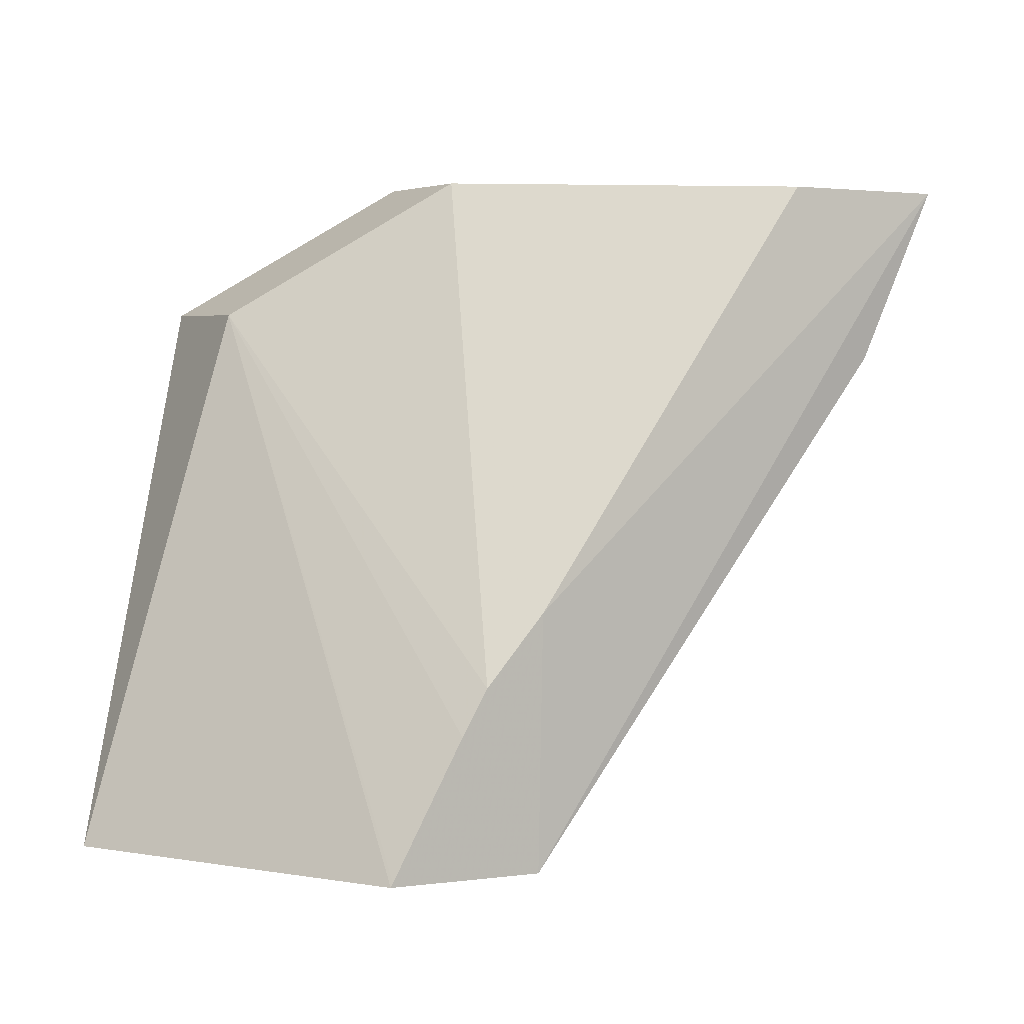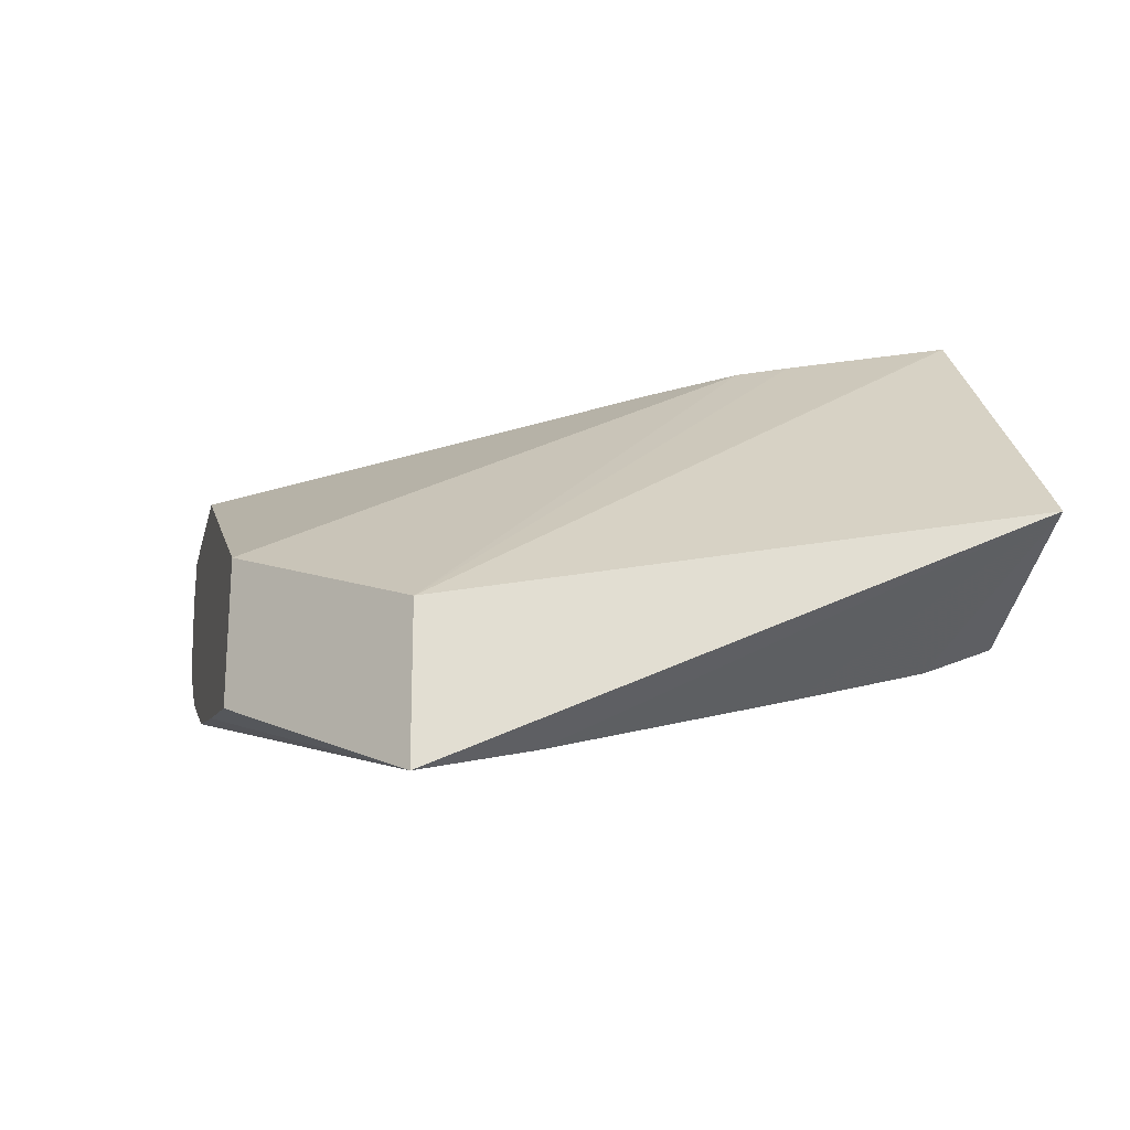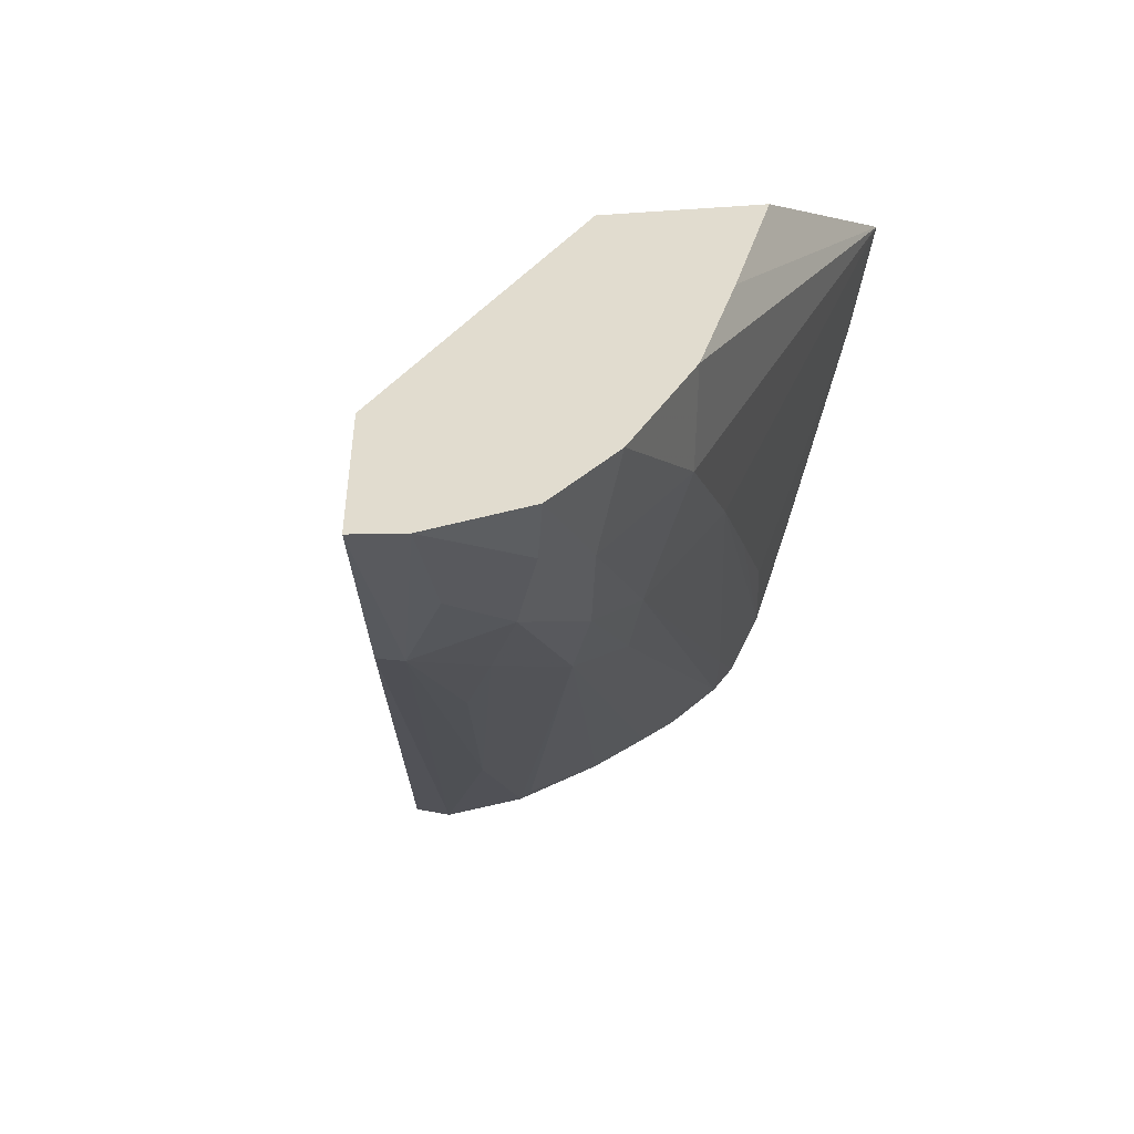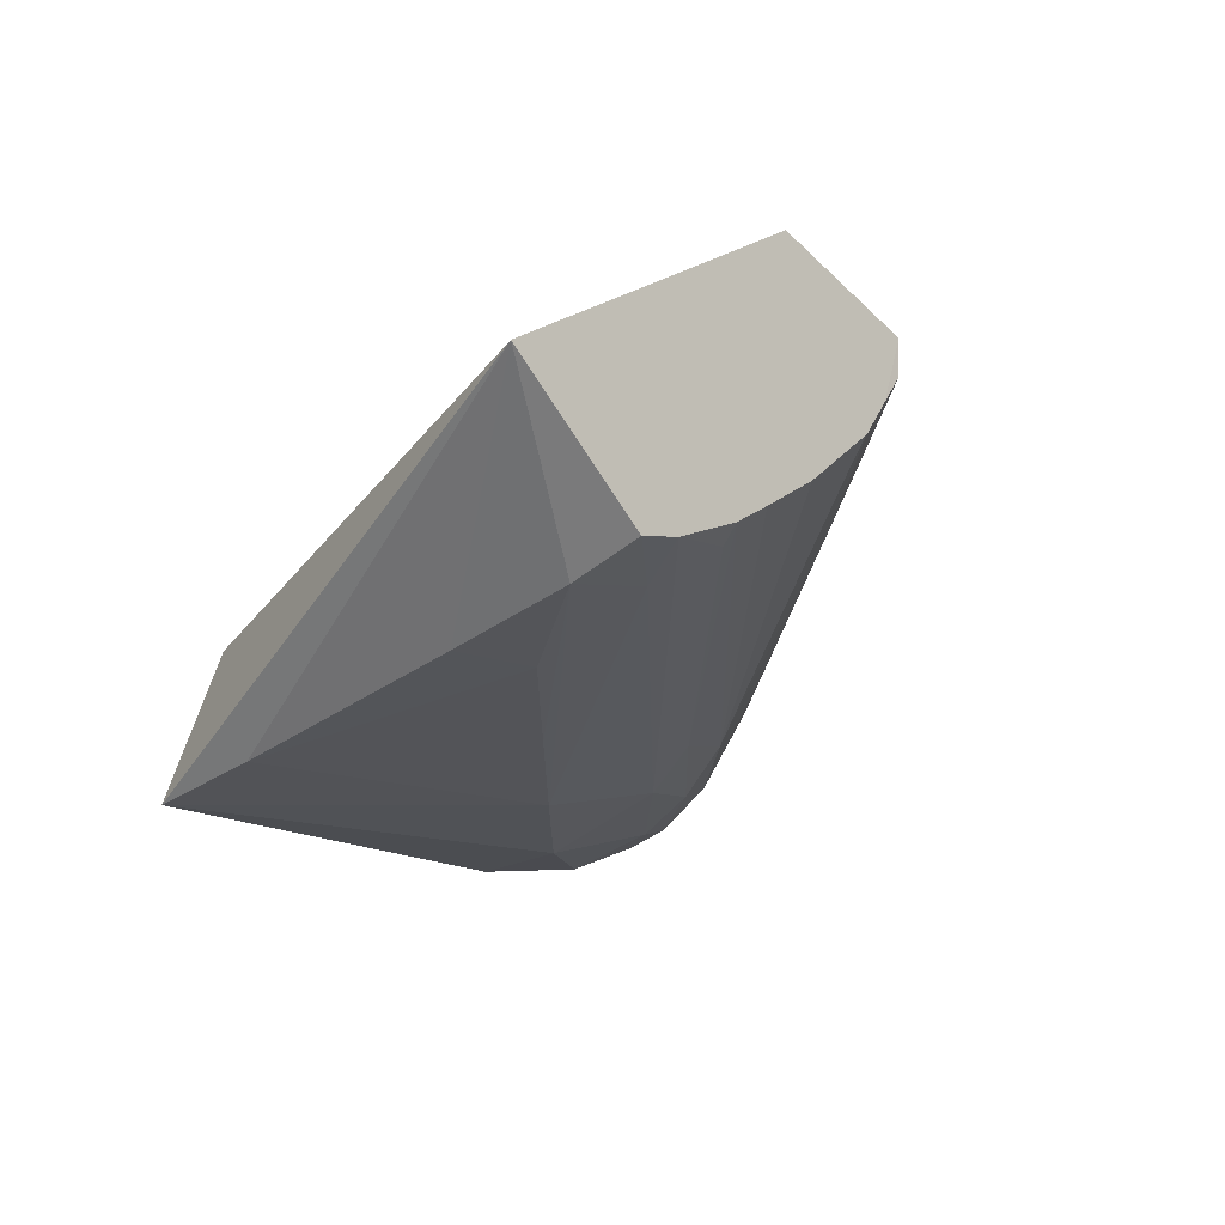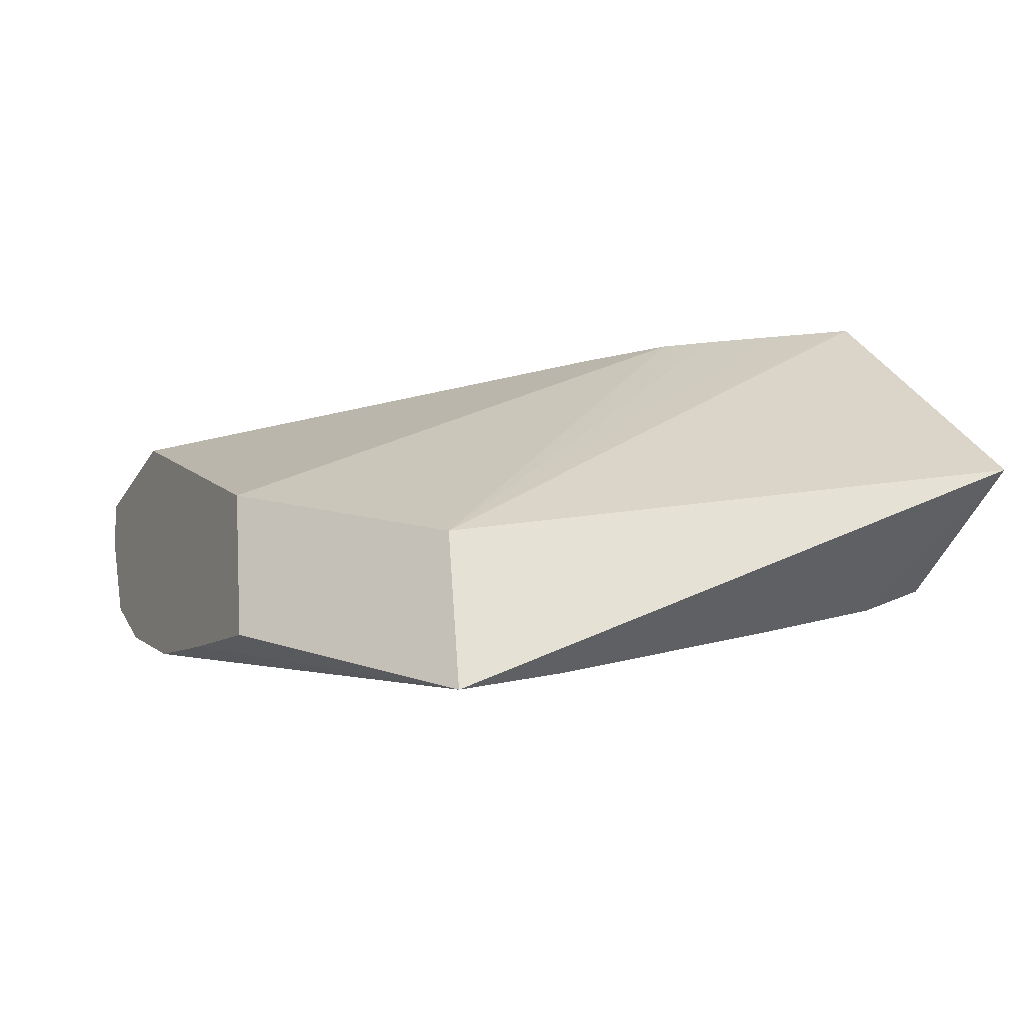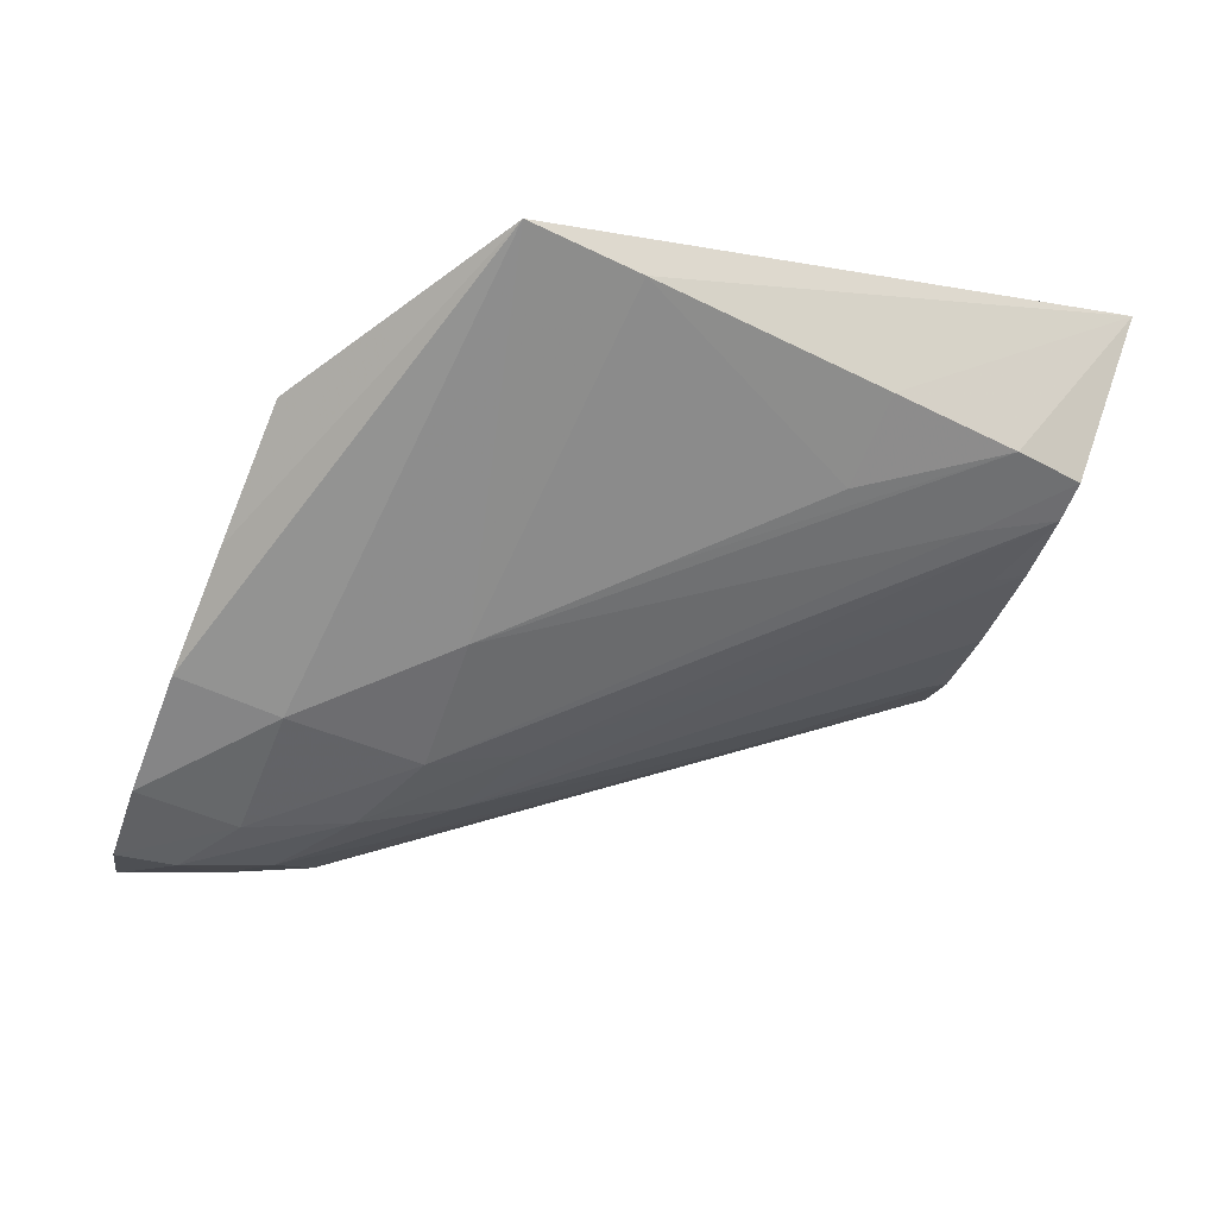
<metadata>
{"format":"obj","ext":"obj","renderer":"f3d","projection":"perspective","resolution":1024,"background":"white","views":[{"elev":0.4,"azim":-8.5,"up":"+Y"},{"elev":-5.5,"azim":-103.7,"up":"+Z"},{"elev":36.8,"azim":107.2,"up":"+Y"},{"elev":-19.9,"azim":-44.8,"up":"+Z"},{"elev":-6.6,"azim":-115.6,"up":"+Z"},{"elev":-72.7,"azim":-112.6,"up":"+Z"}]}
</metadata>
<code>
v -0.02451 0.1513 0.02694
v -0.02493 0.1514 0.02632
v -0.02442 0.1513 0.02731
v -0.02498 0.15 0.0272
v -0.02482 0.1506 0.0269
v -0.025 0.1509 0.02637
v -0.02553 0.1506 0.02618
v -0.02557 0.1514 0.02603
v -0.0256 0.1513 0.02769
v -0.02772 0.148 0.02841
v -0.02773 0.1461 0.02828
v -0.02497 0.15 0.0274
v -0.02773 0.1461 0.02801
v -0.02705 0.1473 0.02748
v -0.02587 0.149 0.02715
v -0.02553 0.1496 0.02685
v -0.02518 0.1503 0.02656
v -0.02583 0.1499 0.02629
v -0.02648 0.1496 0.02614
v -0.02654 0.1506 0.02585
v -0.02654 0.1514 0.02584
v -0.02822 0.1514 0.027
v -0.02815 0.1475 0.02851
v -0.02786 0.1461 0.02779
v -0.02886 0.1461 0.02864
v -0.02804 0.1462 0.02752
v -0.02612 0.1492 0.0265
v -0.02676 0.149 0.02631
v -0.0275 0.1497 0.02585
v -0.02969 0.1463 0.02637
v -0.02942 0.1468 0.02627
v -0.03033 0.1504 0.02545
v -0.0275 0.1514 0.02586
v -0.02858 0.1514 0.0259
v -0.02996 0.1503 0.0266
v -0.02833 0.1471 0.02855
v -0.02884 0.1461 0.02864
v -0.03107 0.1462 0.02715
v -0.02855 0.1462 0.02705
v -0.02798 0.1463 0.02742
v -0.02895 0.1462 0.02677
v -0.02921 0.1462 0.0266
v -0.0291 0.1464 0.02653
v -0.03006 0.1468 0.02612
v -0.02846 0.1487 0.02592
v -0.03027 0.1496 0.02558
v -0.03 0.1463 0.0263
v -0.02864 0.1465 0.0286
v -0.03014 0.1477 0.02593
v -0.02942 0.1477 0.02599
f 1 2 8
f 1 8 21
f 1 21 33
f 1 33 34
f 1 34 22
f 1 22 9
f 1 9 3
f 1 3 4
f 1 4 5
f 1 5 6
f 1 6 2
f 2 6 7
f 2 7 8
f 3 9 10
f 3 10 11
f 3 11 12
f 3 12 4
f 4 12 13
f 4 13 14
f 4 14 15
f 4 15 16
f 4 16 17
f 4 17 5
f 5 17 6
f 6 17 18
f 6 18 7
f 7 18 19
f 7 19 20
f 7 20 8
f 8 20 21
f 9 22 10
f 10 23 36
f 10 36 48
f 10 48 37
f 10 37 25
f 10 25 11
f 10 22 23
f 11 24 13
f 11 13 12
f 11 25 38
f 11 38 47
f 11 47 30
f 11 30 42
f 11 42 41
f 11 41 39
f 11 39 26
f 11 26 24
f 13 24 26
f 13 26 14
f 14 27 16
f 14 16 15
f 14 26 27
f 16 27 17
f 17 27 18
f 18 27 28
f 18 28 19
f 19 29 20
f 19 28 30
f 19 30 31
f 19 31 29
f 20 29 32
f 20 32 21
f 21 32 33
f 22 34 32
f 22 32 35
f 22 35 23
f 23 35 36
f 25 37 35
f 25 35 38
f 26 39 40
f 26 40 27
f 27 40 39
f 27 39 41
f 27 41 42
f 27 42 28
f 28 42 43
f 28 43 30
f 29 31 44
f 29 44 45
f 29 45 46
f 29 46 32
f 30 47 31
f 30 43 42
f 31 47 44
f 32 46 38
f 32 38 35
f 32 34 33
f 35 37 48
f 35 48 36
f 38 46 49
f 38 49 44
f 38 44 47
f 44 49 50
f 44 50 45
f 45 50 46
f 46 50 49

</code>
